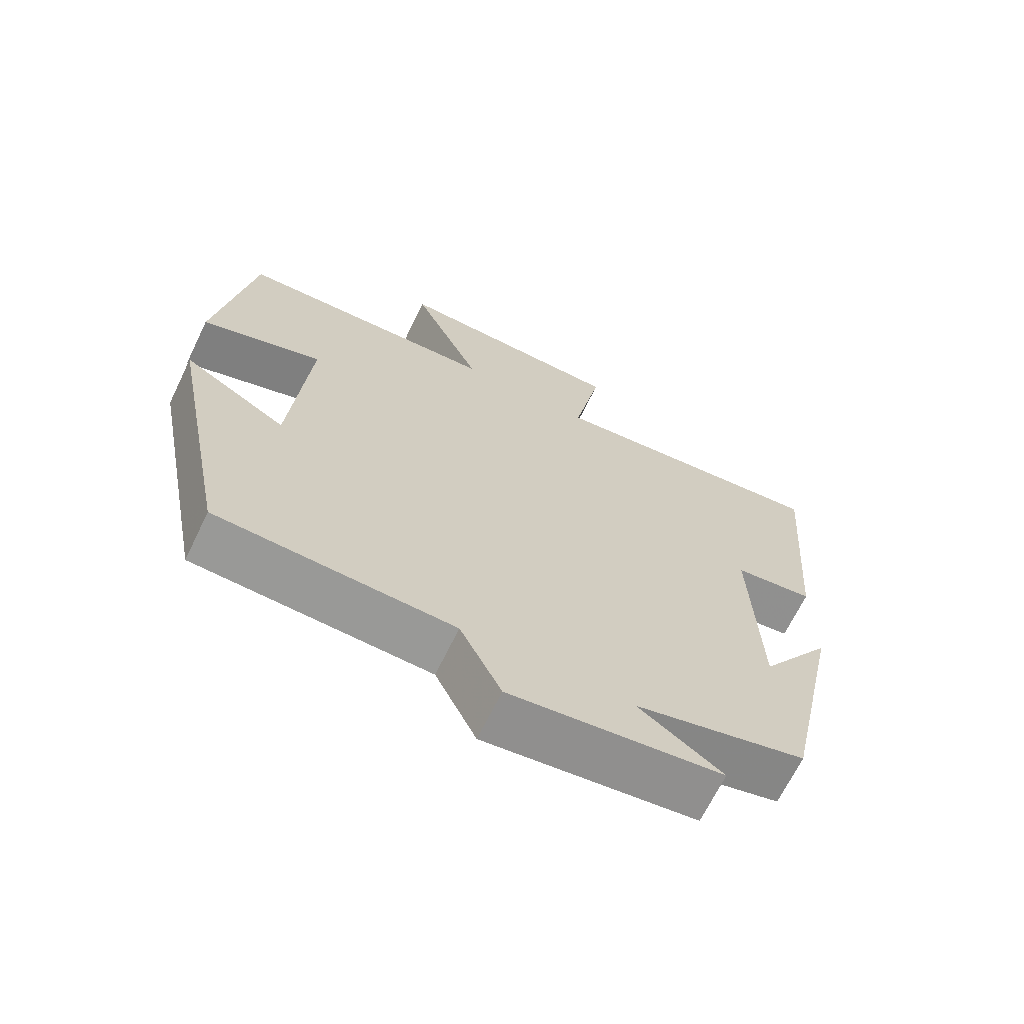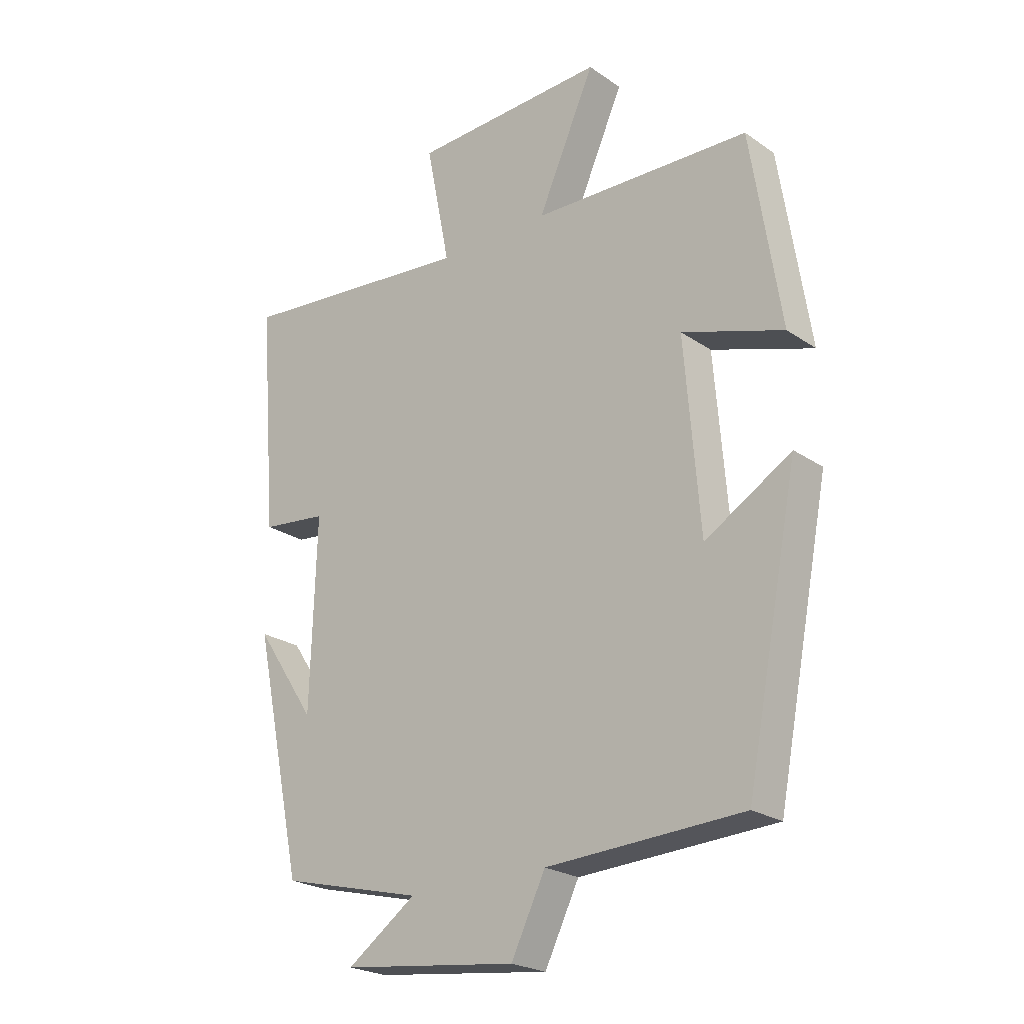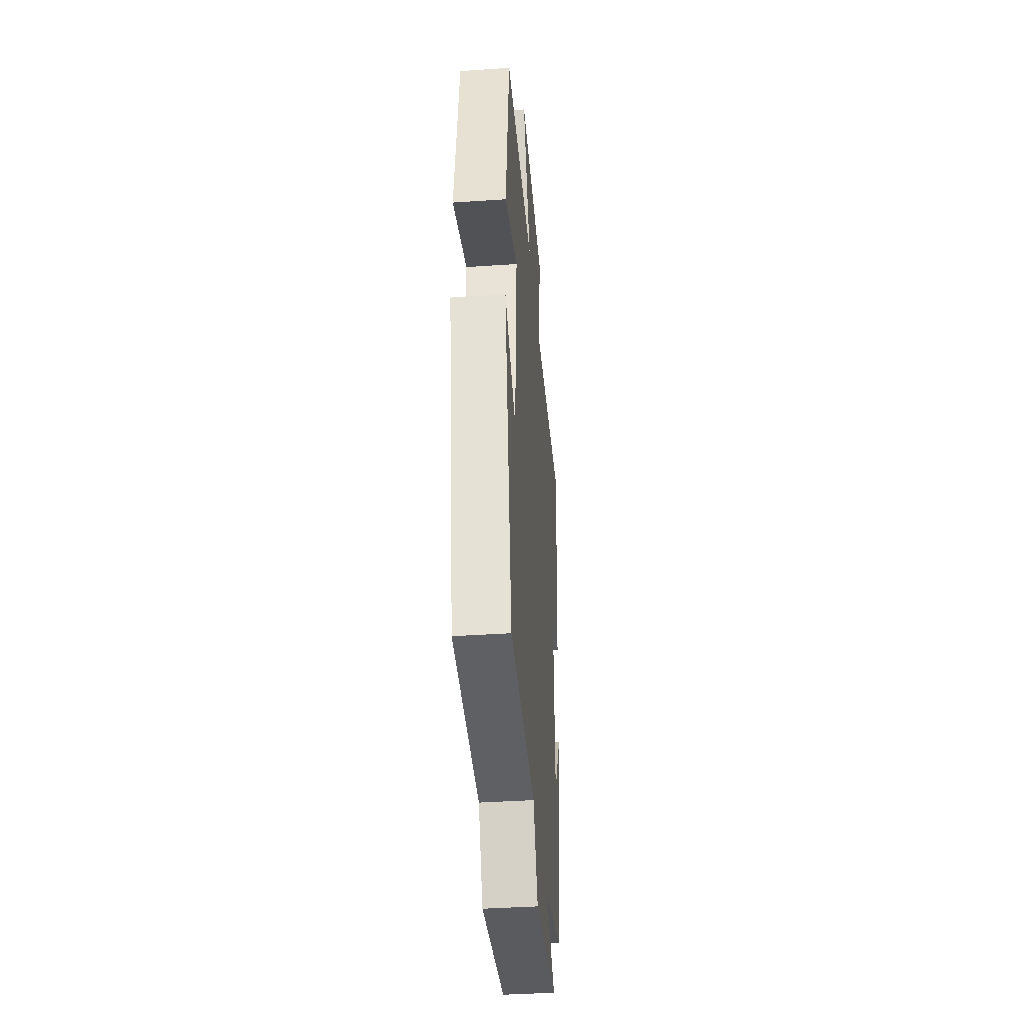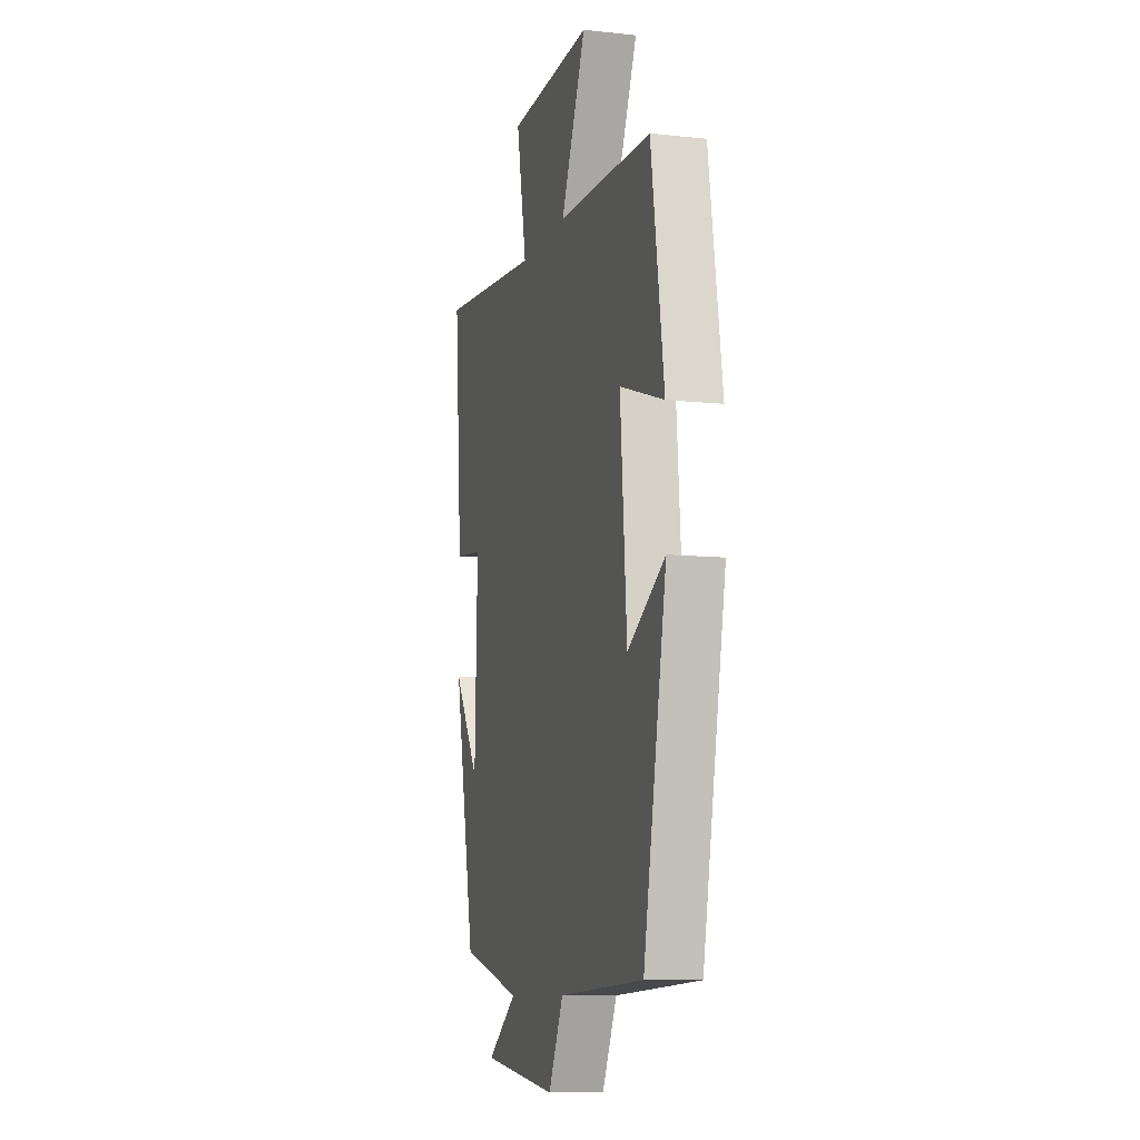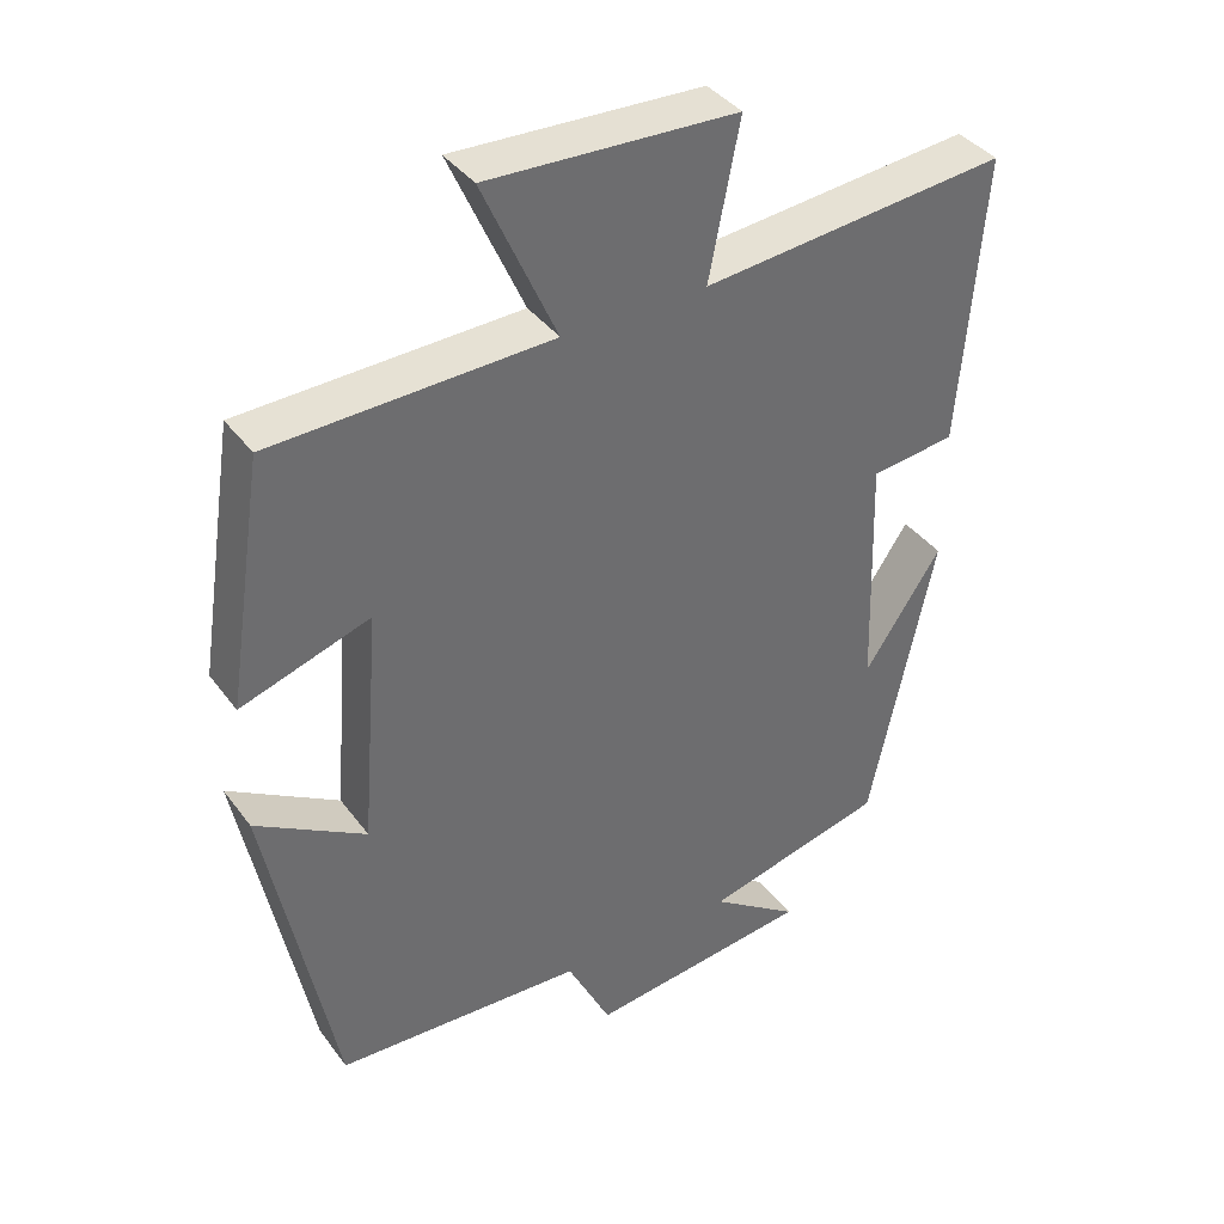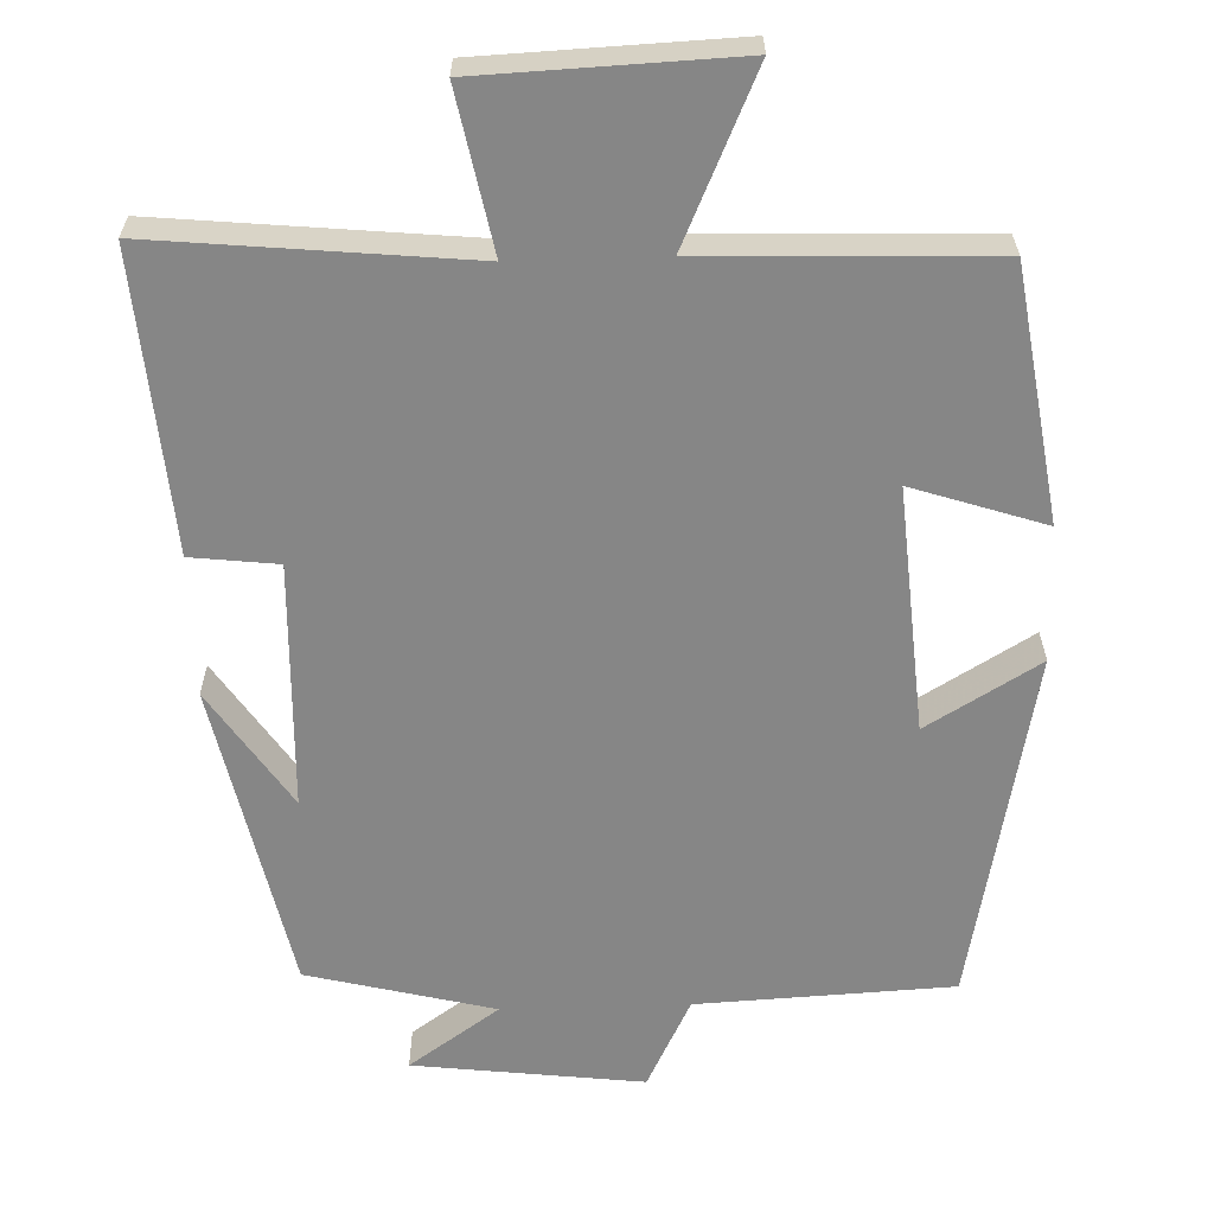
<metadata>
{"format":"obj","ext":"obj","renderer":"f3d","projection":"perspective","resolution":1024,"background":"white","views":[{"elev":-67.9,"azim":154.1,"up":"+Z"},{"elev":-23.2,"azim":41.1,"up":"+Z"},{"elev":-39.5,"azim":94.8,"up":"+Z"},{"elev":-9.7,"azim":74.2,"up":"+Z"},{"elev":38.8,"azim":147.5,"up":"+Z"},{"elev":-62.0,"azim":1.8,"up":"+Y"}]}
</metadata>
<code>
v 0.409 0.07 -0.483
v 0.073 0.07 -0.5
v 0.014 0.07 -0.62
v -0.288 0.07 -0.584
v -0.169 0.07 -0.5
v -0.414 0.07 -0.439
v -0.5 0.07 -0.032
v -0.396 0.07 -0.187
v -0.386 0.07 0.137
v -0.5 0.07 0.15
v -0.531 0.07 0.54
v -0.12 0.07 0.5
v -0.161 0.07 0.708
v 0.173 0.07 0.722
v 0.074 0.07 0.5
v 0.449 0.07 0.488
v 0.5 0.07 0.158
v 0.326 0.07 0.215
v 0.352 0.07 -0.107
v 0.5 0.07 -0.018
v 0.409 0 -0.483
v 0.073 0 -0.5
v 0.014 0 -0.62
v -0.288 0 -0.584
v -0.169 0 -0.5
v -0.414 0 -0.439
v -0.5 0 -0.032
v -0.396 0 -0.187
v -0.386 0 0.137
v -0.5 0 0.15
v -0.531 0 0.54
v -0.12 0 0.5
v -0.161 0 0.708
v 0.173 0 0.722
v 0.074 0 0.5
v 0.449 0 0.488
v 0.5 0 0.158
v 0.326 0 0.215
v 0.352 0 -0.107
v 0.5 0 -0.018
f 19 20 1 2
f 18 19 2
f 15 16 17 18
f 15 18 2 3
f 12 13 14 15
f 12 15 3
f 9 10 11 12
f 8 9 12 3
f 6 7 8
f 5 6 8
f 5 8 3
f 3 4 5
f 22 21 40 39
f 22 39 38
f 38 37 36 35
f 23 22 38 35
f 35 34 33 32
f 23 35 32
f 32 31 30 29
f 23 32 29 28
f 28 27 26
f 28 26 25
f 23 28 25
f 25 24 23
f 1 21 22 2
f 2 22 23 3
f 3 23 24 4
f 4 24 25 5
f 5 25 26 6
f 6 26 27 7
f 7 27 28 8
f 8 28 29 9
f 9 29 30 10
f 10 30 31 11
f 11 31 32 12
f 12 32 33 13
f 13 33 34 14
f 14 34 35 15
f 15 35 36 16
f 16 36 37 17
f 17 37 38 18
f 18 38 39 19
f 19 39 40 20
f 20 40 21 1

</code>
